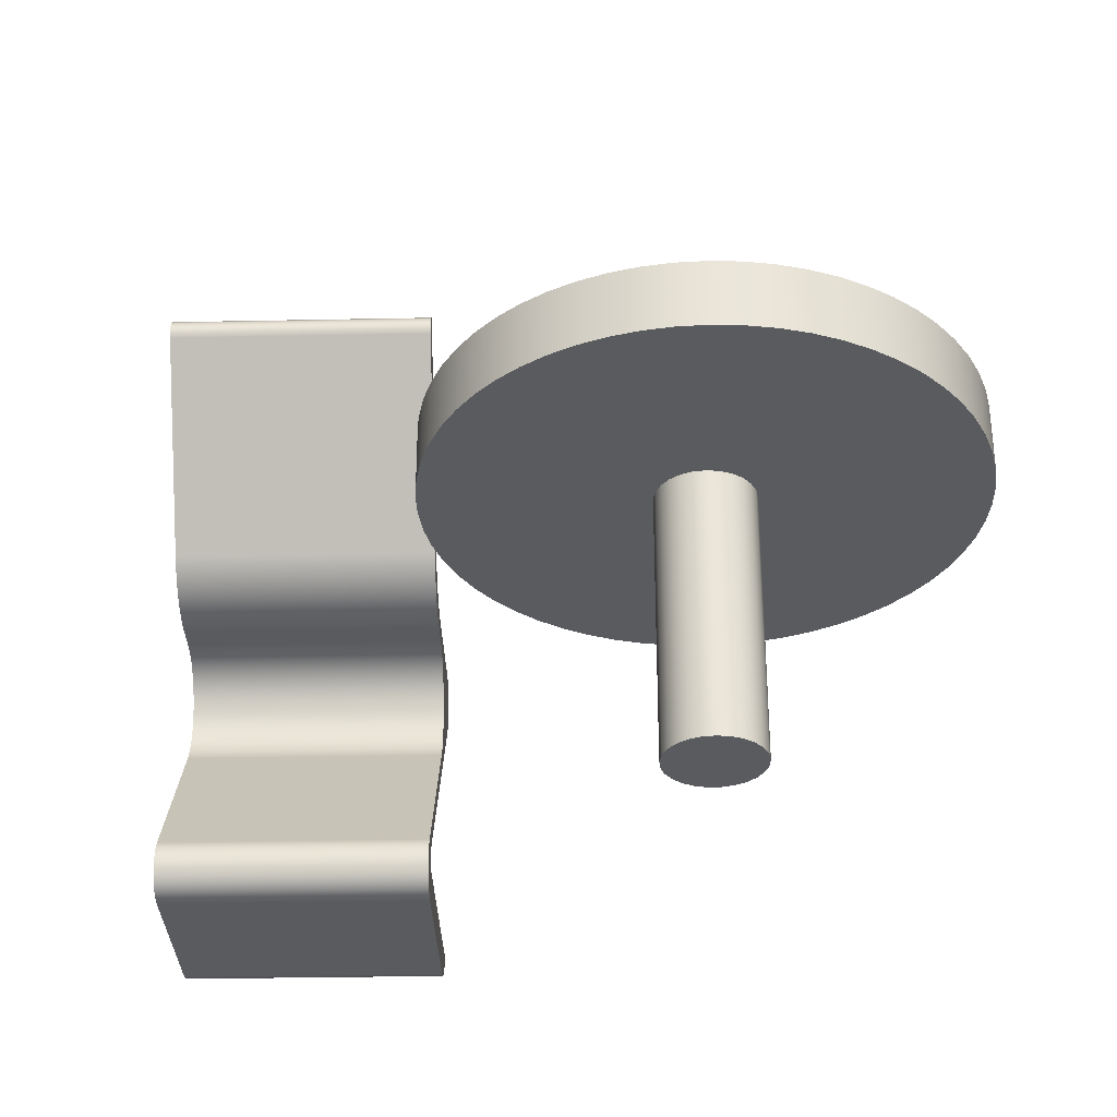
<metadata>
{"format":"obj","ext":"obj","renderer":"f3d","projection":"perspective","resolution":1024,"background":"white","views":[{"elev":-32.1,"azim":-88.4,"up":"+Y"}]}
</metadata>
<code>
v 3.272 1.5 0
v 4.978 1.5 0
v 4.978 1.5 -4
v 3.272 1.5 -4
v 5.372 0.693 0
v 2.751 -2.677 0
v 2.751 -2.677 -4
v 5.372 0.693 -4
v 2.751 -2.677 0
v 2.714 -2.757 0
v 2.714 -2.846 0
v 2.753 -2.925 0
v 2.823 -2.98 0
v 2.909 -3 0
v 2.909 -3 -4
v 2.823 -2.98 -4
v 2.753 -2.925 -4
v 2.714 -2.846 -4
v 2.714 -2.757 -4
v 2.751 -2.677 -4
v 2.051 2.128 0
v 2.204 1.946 0
v 2.384 1.791 0
v 2.586 1.666 0
v 2.805 1.575 0
v 3.035 1.519 0
v 3.272 1.5 0
v 3.272 1.5 -4
v 3.035 1.519 -4
v 2.805 1.575 -4
v 2.586 1.666 -4
v 2.384 1.791 -4
v 2.204 1.946 -4
v 2.051 2.128 -4
v -0.09881 4.622 0
v -0.1389 4.711 0
v -0.142 4.809 0
v -0.1075 4.9 0
v -0.04069 4.971 0
v -0.04069 4.971 -4
v -0.1075 4.9 -4
v -0.142 4.809 -4
v -0.1389 4.711 -4
v -0.09881 4.622 -4
v 3.461 1.26 0
v 3.074 1.26 0
v 3.074 1.26 -4
v 3.461 1.26 -4
v 4.25 -0.3535 0
v 4.358 -0.1819 0
v 4.429 0.007936 0
v 4.46 0.2081 0
v 4.45 0.4104 0
v 4.399 0.6065 0
v 4.31 0.7885 0
v 4.186 0.9488 0
v 4.033 1.081 0
v 3.856 1.179 0
v 3.662 1.24 0
v 3.461 1.26 0
v 3.461 1.26 -4
v 3.662 1.24 -4
v 3.856 1.179 -4
v 4.033 1.081 -4
v 4.186 0.9488 -4
v 4.31 0.7885 -4
v 4.399 0.6065 -4
v 4.45 0.4104 -4
v 4.46 0.2081 -4
v 4.429 0.007936 -4
v 4.358 -0.1819 -4
v 4.25 -0.3535 -4
v 2.431 -2.693 0
v 4.25 -0.3535 0
v 4.25 -0.3535 -4
v 2.431 -2.693 -4
v 4.978 1.5 0
v 5.115 1.481 0
v 5.242 1.424 0
v 5.349 1.335 0
v 5.427 1.22 0
v 5.47 1.087 0
v 5.475 0.9485 0
v 5.442 0.8136 0
v 5.372 0.693 0
v 5.372 0.693 -4
v 5.442 0.8136 -4
v 5.475 0.9485 -4
v 5.47 1.087 -4
v 5.427 1.22 -4
v 5.349 1.335 -4
v 5.242 1.424 -4
v 5.115 1.481 -4
v 4.978 1.5 -4
v 2.825 -3.5 0
v 2.688 -3.481 0
v 2.561 -3.424 0
v 2.454 -3.335 0
v 2.376 -3.22 0
v 2.333 -3.087 0
v 2.328 -2.949 0
v 2.361 -2.814 0
v 2.431 -2.693 0
v 2.431 -2.693 -4
v 2.361 -2.814 -4
v 2.328 -2.949 -4
v 2.333 -3.087 -4
v 2.376 -3.22 -4
v 2.454 -3.335 -4
v 2.561 -3.424 -4
v 2.688 -3.481 -4
v 2.825 -3.5 -4
v 6 -3 0
v 5.983 -3.129 0
v 5.933 -3.25 0
v 5.854 -3.354 0
v 5.75 -3.433 0
v 5.629 -3.483 0
v 5.5 -3.5 0
v 5.5 -3.5 -4
v 5.629 -3.483 -4
v 5.75 -3.433 -4
v 5.854 -3.354 -4
v 5.933 -3.25 -4
v 5.983 -3.129 -4
v 6 -3 -4
v 0 5 0
v -0.04069 4.971 0
v -0.1075 4.9 0
v -0.142 4.809 0
v -0.1389 4.711 0
v -0.09881 4.622 0
v 1.854 1.889 0
v 2.007 1.707 0
v 2.186 1.552 0
v 2.388 1.427 0
v 2.607 1.335 0
v 2.838 1.279 0
v 3.074 1.26 0
v 3.461 1.26 0
v 3.662 1.24 0
v 3.856 1.179 0
v 4.033 1.081 0
v 4.186 0.9488 0
v 4.31 0.7885 0
v 4.399 0.6065 0
v 4.45 0.4104 0
v 4.46 0.2081 0
v 4.429 0.007936 0
v 4.358 -0.1819 0
v 4.25 -0.3535 0
v 2.431 -2.693 0
v 2.361 -2.814 0
v 2.328 -2.949 0
v 2.333 -3.087 0
v 2.376 -3.22 0
v 2.454 -3.335 0
v 2.561 -3.424 0
v 2.688 -3.481 0
v 2.825 -3.5 0
v 5.5 -3.5 0
v 5.629 -3.483 0
v 5.75 -3.433 0
v 5.854 -3.354 0
v 5.933 -3.25 0
v 5.983 -3.129 0
v 6 -3 0
v 2.909 -3 0
v 2.823 -2.98 0
v 2.753 -2.925 0
v 2.714 -2.846 0
v 2.714 -2.757 0
v 2.751 -2.677 0
v 5.372 0.693 0
v 5.442 0.8136 0
v 5.475 0.9485 0
v 5.47 1.087 0
v 5.427 1.22 0
v 5.349 1.335 0
v 5.242 1.424 0
v 5.115 1.481 0
v 4.978 1.5 0
v 3.272 1.5 0
v 3.035 1.519 0
v 2.805 1.575 0
v 2.586 1.666 0
v 2.384 1.791 0
v 2.204 1.946 0
v 2.051 2.128 0
v -0.04069 4.971 0
v 0 5 0
v 0 5 -4
v -0.04069 4.971 -4
v 0 5 0
v 2.051 2.128 0
v 2.051 2.128 -4
v 0 5 -4
v -0.04069 4.971 -4
v 0 5 -4
v 2.051 2.128 -4
v 2.204 1.946 -4
v 2.384 1.791 -4
v 2.586 1.666 -4
v 2.805 1.575 -4
v 3.035 1.519 -4
v 3.272 1.5 -4
v 4.978 1.5 -4
v 5.115 1.481 -4
v 5.242 1.424 -4
v 5.349 1.335 -4
v 5.427 1.22 -4
v 5.47 1.087 -4
v 5.475 0.9485 -4
v 5.442 0.8136 -4
v 5.372 0.693 -4
v 2.751 -2.677 -4
v 2.714 -2.757 -4
v 2.714 -2.846 -4
v 2.753 -2.925 -4
v 2.823 -2.98 -4
v 2.909 -3 -4
v 6 -3 -4
v 5.983 -3.129 -4
v 5.933 -3.25 -4
v 5.854 -3.354 -4
v 5.75 -3.433 -4
v 5.629 -3.483 -4
v 5.5 -3.5 -4
v 2.825 -3.5 -4
v 2.688 -3.481 -4
v 2.561 -3.424 -4
v 2.454 -3.335 -4
v 2.376 -3.22 -4
v 2.333 -3.087 -4
v 2.328 -2.949 -4
v 2.361 -2.814 -4
v 2.431 -2.693 -4
v 4.25 -0.3535 -4
v 4.358 -0.1819 -4
v 4.429 0.007936 -4
v 4.46 0.2081 -4
v 4.45 0.4104 -4
v 4.399 0.6065 -4
v 4.31 0.7885 -4
v 4.186 0.9488 -4
v 4.033 1.081 -4
v 3.856 1.179 -4
v 3.662 1.24 -4
v 3.461 1.26 -4
v 3.074 1.26 -4
v 2.838 1.279 -4
v 2.607 1.335 -4
v 2.388 1.427 -4
v 2.186 1.552 -4
v 2.007 1.707 -4
v 1.854 1.889 -4
v -0.09881 4.622 -4
v -0.1389 4.711 -4
v -0.142 4.809 -4
v -0.1075 4.9 -4
v 1.854 1.889 0
v -0.09881 4.622 0
v -0.09881 4.622 -4
v 1.854 1.889 -4
v 5.5 -3.5 0
v 2.825 -3.5 0
v 2.825 -3.5 -4
v 5.5 -3.5 -4
v 2.909 -3 0
v 6 -3 0
v 6 -3 -4
v 2.909 -3 -4
v 3.074 1.26 0
v 2.838 1.279 0
v 2.607 1.335 0
v 2.388 1.427 0
v 2.186 1.552 0
v 2.007 1.707 0
v 1.854 1.889 0
v 1.854 1.889 -4
v 2.007 1.707 -4
v 2.186 1.552 -4
v 2.388 1.427 -4
v 2.607 1.335 -4
v 2.838 1.279 -4
v 3.074 1.26 -4
v -6.288 1 3.999
v -6.265 1 3.576
v -6.197 1 3.157
v -6.083 1 2.748
v -5.926 1 2.354
v -5.727 1 1.979
v -5.489 1 1.628
v -5.215 1 1.304
v -4.907 1 1.013
v -4.569 1 0.7558
v -4.205 1 0.5371
v -3.82 1 0.3589
v -3.418 1 0.2234
v -3.004 1 0.1322
v -2.582 1 0.08632
v -2.157 1 0.08632
v -1.736 1 0.1322
v -1.321 1 0.2234
v -0.9191 1 0.3589
v -0.534 1 0.5371
v -0.1705 1 0.7558
v 0.1673 1 1.013
v 0.4754 1 1.304
v 0.7501 1 1.628
v 0.9882 1 1.979
v 1.187 1 2.354
v 1.344 1 2.748
v 1.458 1 3.157
v 1.526 1 3.576
v 1.549 1 3.999
v 1.526 1 4.423
v 1.458 1 4.842
v 1.344 1 5.251
v 1.187 1 5.645
v 0.9882 1 6.02
v 0.7501 1 6.371
v 0.4754 1 6.694
v 0.1673 1 6.986
v -0.1705 1 7.243
v -0.534 1 7.462
v -0.9191 1 7.64
v -1.321 1 7.775
v -1.736 1 7.867
v -2.157 1 7.912
v -2.582 1 7.912
v -3.004 1 7.867
v -3.418 1 7.775
v -3.82 1 7.64
v -4.205 1 7.462
v -4.569 1 7.243
v -4.907 1 6.986
v -5.215 1 6.694
v -5.489 1 6.371
v -5.727 1 6.02
v -5.926 1 5.645
v -6.083 1 5.251
v -6.197 1 4.842
v -6.265 1 4.423
v -6.288 0 3.999
v -6.265 0 4.423
v -6.197 0 4.842
v -6.083 0 5.251
v -5.926 0 5.645
v -5.727 0 6.02
v -5.489 0 6.371
v -5.215 0 6.694
v -4.907 0 6.986
v -4.569 0 7.243
v -4.205 0 7.462
v -3.82 0 7.64
v -3.418 0 7.775
v -3.004 0 7.867
v -2.582 0 7.912
v -2.157 0 7.912
v -1.736 0 7.867
v -1.321 0 7.775
v -0.9191 0 7.64
v -0.534 0 7.462
v -0.1705 0 7.243
v 0.1673 0 6.986
v 0.4754 0 6.694
v 0.7501 0 6.371
v 0.9882 0 6.02
v 1.187 0 5.645
v 1.344 0 5.251
v 1.458 0 4.842
v 1.526 0 4.423
v 1.549 0 3.999
v 1.526 0 3.576
v 1.458 0 3.157
v 1.344 0 2.748
v 1.187 0 2.354
v 0.9882 0 1.979
v 0.7501 0 1.628
v 0.4754 0 1.304
v 0.1673 0 1.013
v -0.1705 0 0.7558
v -0.534 0 0.5371
v -0.9191 0 0.3589
v -1.321 0 0.2234
v -1.736 0 0.1322
v -2.157 0 0.08632
v -2.582 0 0.08632
v -3.004 0 0.1322
v -3.418 0 0.2234
v -3.82 0 0.3589
v -4.205 0 0.5371
v -4.569 0 0.7558
v -4.907 0 1.013
v -5.215 0 1.304
v -5.489 0 1.628
v -5.727 0 1.979
v -5.926 0 2.354
v -6.083 0 2.748
v -6.197 0 3.157
v -6.265 0 3.576
v -6.288 0 3.999
v -6.288 1 3.999
v -3.096 0 4.013
v -3.074 0 4.19
v -3.008 0 4.356
v -2.903 0 4.5
v -2.766 0 4.614
v -2.604 0 4.69
v -2.429 0 4.723
v -2.251 0 4.712
v -2.081 0 4.657
v -1.931 0 4.561
v -1.809 0 4.431
v -1.723 0 4.275
v -1.678 0 4.102
v -1.678 0 3.924
v -1.723 0 3.751
v -1.809 0 3.595
v -1.931 0 3.464
v -2.081 0 3.369
v -2.251 0 3.314
v -2.429 0 3.303
v -2.604 0 3.336
v -2.766 0 3.412
v -2.903 0 3.526
v -3.008 0 3.67
v -3.074 0 3.836
v -6.288 0 3.999
v -6.265 0 3.576
v -6.197 0 3.157
v -6.083 0 2.748
v -5.926 0 2.354
v -5.727 0 1.979
v -5.489 0 1.628
v -5.215 0 1.304
v -4.907 0 1.013
v -4.569 0 0.7558
v -4.205 0 0.5371
v -3.82 0 0.3589
v -3.418 0 0.2234
v -3.004 0 0.1322
v -2.582 0 0.08632
v -2.157 0 0.08632
v -1.736 0 0.1322
v -1.321 0 0.2234
v -0.9191 0 0.3589
v -0.534 0 0.5371
v -0.1705 0 0.7558
v 0.1673 0 1.013
v 0.4754 0 1.304
v 0.7501 0 1.628
v 0.9882 0 1.979
v 1.187 0 2.354
v 1.344 0 2.748
v 1.458 0 3.157
v 1.526 0 3.576
v 1.549 0 3.999
v 1.526 0 4.423
v 1.458 0 4.842
v 1.344 0 5.251
v 1.187 0 5.645
v 0.9882 0 6.02
v 0.7501 0 6.371
v 0.4754 0 6.694
v 0.1673 0 6.986
v -0.1705 0 7.243
v -0.534 0 7.462
v -0.9191 0 7.64
v -1.321 0 7.775
v -1.736 0 7.867
v -2.157 0 7.912
v -2.582 0 7.912
v -3.004 0 7.867
v -3.418 0 7.775
v -3.82 0 7.64
v -4.205 0 7.462
v -4.569 0 7.243
v -4.907 0 6.986
v -5.215 0 6.694
v -5.489 0 6.371
v -5.727 0 6.02
v -5.926 0 5.645
v -6.083 0 5.251
v -6.197 0 4.842
v -6.265 0 4.423
v -3.096 -4 4.013
v -3.074 -4 3.836
v -3.008 -4 3.67
v -2.903 -4 3.526
v -2.766 -4 3.412
v -2.604 -4 3.336
v -2.429 -4 3.303
v -2.251 -4 3.314
v -2.081 -4 3.369
v -1.931 -4 3.464
v -1.809 -4 3.595
v -1.723 -4 3.751
v -1.678 -4 3.924
v -1.678 -4 4.102
v -1.723 -4 4.275
v -1.809 -4 4.431
v -1.931 -4 4.561
v -2.081 -4 4.657
v -2.251 -4 4.712
v -2.429 -4 4.723
v -2.604 -4 4.69
v -2.766 -4 4.614
v -2.903 -4 4.5
v -3.008 -4 4.356
v -3.074 -4 4.19
v -6.288 1 3.999
v -6.265 1 4.423
v -6.197 1 4.842
v -6.083 1 5.251
v -5.926 1 5.645
v -5.727 1 6.02
v -5.489 1 6.371
v -5.215 1 6.694
v -4.907 1 6.986
v -4.569 1 7.243
v -4.205 1 7.462
v -3.82 1 7.64
v -3.418 1 7.775
v -3.004 1 7.867
v -2.582 1 7.912
v -2.157 1 7.912
v -1.736 1 7.867
v -1.321 1 7.775
v -0.9191 1 7.64
v -0.534 1 7.462
v -0.1705 1 7.243
v 0.1673 1 6.986
v 0.4754 1 6.694
v 0.7501 1 6.371
v 0.9882 1 6.02
v 1.187 1 5.645
v 1.344 1 5.251
v 1.458 1 4.842
v 1.526 1 4.423
v 1.549 1 3.999
v 1.526 1 3.576
v 1.458 1 3.157
v 1.344 1 2.748
v 1.187 1 2.354
v 0.9882 1 1.979
v 0.7501 1 1.628
v 0.4754 1 1.304
v 0.1673 1 1.013
v -0.1705 1 0.7558
v -0.534 1 0.5371
v -0.9191 1 0.3589
v -1.321 1 0.2234
v -1.736 1 0.1322
v -2.157 1 0.08632
v -2.582 1 0.08632
v -3.004 1 0.1322
v -3.418 1 0.2234
v -3.82 1 0.3589
v -4.205 1 0.5371
v -4.569 1 0.7558
v -4.907 1 1.013
v -5.215 1 1.304
v -5.489 1 1.628
v -5.727 1 1.979
v -5.926 1 2.354
v -6.083 1 2.748
v -6.197 1 3.157
v -6.265 1 3.576
v -3.096 -4 4.013
v -3.074 -4 4.19
v -3.008 -4 4.356
v -2.903 -4 4.5
v -2.766 -4 4.614
v -2.604 -4 4.69
v -2.429 -4 4.723
v -2.251 -4 4.712
v -2.081 -4 4.657
v -1.931 -4 4.561
v -1.809 -4 4.431
v -1.723 -4 4.275
v -1.678 -4 4.102
v -1.678 -4 3.924
v -1.723 -4 3.751
v -1.809 -4 3.595
v -1.931 -4 3.464
v -2.081 -4 3.369
v -2.251 -4 3.314
v -2.429 -4 3.303
v -2.604 -4 3.336
v -2.766 -4 3.412
v -2.903 -4 3.526
v -3.008 -4 3.67
v -3.074 -4 3.836
v -3.096 0 4.013
v -3.074 0 3.836
v -3.008 0 3.67
v -2.903 0 3.526
v -2.766 0 3.412
v -2.604 0 3.336
v -2.429 0 3.303
v -2.251 0 3.314
v -2.081 0 3.369
v -1.931 0 3.464
v -1.809 0 3.595
v -1.723 0 3.751
v -1.678 0 3.924
v -1.678 0 4.102
v -1.723 0 4.275
v -1.809 0 4.431
v -1.931 0 4.561
v -2.081 0 4.657
v -2.251 0 4.712
v -2.429 0 4.723
v -2.604 0 4.69
v -2.766 0 4.614
v -2.903 0 4.5
v -3.008 0 4.356
v -3.074 0 4.19
v -3.096 0 4.013
v -3.096 -4 4.013
f 1 2 4
f 4 2 3
f 5 6 8
f 8 6 7
f 20 9 19
f 19 9 10
f 19 10 18
f 18 10 11
f 18 11 17
f 17 11 12
f 17 12 16
f 16 12 13
f 16 13 15
f 15 13 14
f 34 21 33
f 33 21 22
f 33 22 32
f 32 22 23
f 32 23 31
f 31 23 24
f 31 24 30
f 30 24 25
f 30 25 29
f 29 25 26
f 29 26 28
f 28 26 27
f 44 35 43
f 43 35 36
f 43 36 42
f 42 36 37
f 42 37 41
f 41 37 38
f 41 38 40
f 40 38 39
f 45 46 48
f 48 46 47
f 72 49 71
f 71 49 50
f 71 50 70
f 70 50 51
f 70 51 69
f 69 51 52
f 69 52 68
f 68 52 53
f 68 53 67
f 67 53 54
f 67 54 66
f 66 54 55
f 66 55 65
f 65 55 56
f 65 56 64
f 64 56 57
f 64 57 63
f 63 57 58
f 63 58 62
f 62 58 59
f 62 59 61
f 61 59 60
f 73 74 76
f 76 74 75
f 94 77 93
f 93 77 78
f 93 78 92
f 92 78 79
f 92 79 91
f 91 79 80
f 91 80 90
f 90 80 81
f 90 81 89
f 89 81 82
f 89 82 88
f 88 82 83
f 88 83 87
f 87 83 84
f 87 84 86
f 86 84 85
f 112 95 111
f 111 95 96
f 111 96 110
f 110 96 97
f 110 97 109
f 109 97 98
f 109 98 108
f 108 98 99
f 108 99 107
f 107 99 100
f 107 100 106
f 106 100 101
f 106 101 105
f 105 101 102
f 105 102 104
f 104 102 103
f 126 113 125
f 125 113 114
f 125 114 124
f 124 114 115
f 124 115 123
f 123 115 116
f 123 116 122
f 122 116 117
f 122 117 121
f 121 117 118
f 121 118 120
f 120 118 119
f 189 127 132
f 132 127 128
f 132 128 129
f 130 131 129
f 129 131 132
f 132 133 189
f 189 133 134
f 189 134 188
f 188 134 135
f 188 135 187
f 187 135 136
f 187 136 186
f 186 136 137
f 186 137 185
f 185 137 138
f 185 138 184
f 184 138 139
f 184 139 183
f 183 139 140
f 183 140 141
f 141 142 183
f 183 142 182
f 182 142 143
f 182 143 144
f 144 145 182
f 182 145 146
f 182 146 174
f 174 146 147
f 174 147 148
f 148 149 174
f 174 149 150
f 174 150 151
f 174 151 173
f 173 151 152
f 173 152 172
f 172 152 171
f 171 152 153
f 171 153 154
f 154 155 171
f 171 155 156
f 171 156 170
f 170 156 157
f 170 157 158
f 158 159 170
f 170 159 169
f 169 159 160
f 169 160 168
f 168 160 161
f 168 161 167
f 167 161 162
f 167 162 163
f 163 164 167
f 167 164 165
f 167 165 166
f 175 178 174
f 174 178 179
f 174 179 180
f 176 177 175
f 175 177 178
f 180 181 174
f 174 181 182
f 190 191 193
f 193 191 192
f 194 195 197
f 197 195 196
f 260 198 257
f 257 198 199
f 257 199 200
f 201 255 200
f 200 255 256
f 200 256 257
f 255 201 254
f 254 201 202
f 254 202 253
f 253 202 203
f 253 203 252
f 252 203 204
f 252 204 251
f 251 204 205
f 251 205 250
f 250 205 206
f 250 206 249
f 249 206 248
f 248 206 247
f 247 206 207
f 247 207 246
f 246 207 245
f 245 207 244
f 244 207 243
f 243 207 215
f 243 215 242
f 242 215 241
f 241 215 240
f 240 215 239
f 239 215 238
f 238 215 216
f 238 216 237
f 237 216 217
f 237 217 218
f 207 208 215
f 215 208 209
f 215 209 210
f 210 211 215
f 215 211 214
f 214 211 212
f 214 212 213
f 219 233 218
f 218 233 234
f 218 234 235
f 220 230 219
f 219 230 231
f 219 231 232
f 230 220 229
f 229 220 221
f 229 221 228
f 228 221 222
f 228 222 227
f 227 222 226
f 226 222 225
f 225 222 224
f 224 222 223
f 232 233 219
f 235 236 218
f 218 236 237
f 257 258 260
f 260 258 259
f 261 262 264
f 264 262 263
f 265 266 268
f 268 266 267
f 269 270 272
f 272 270 271
f 286 273 285
f 285 273 274
f 285 274 284
f 284 274 275
f 284 275 283
f 283 275 276
f 283 276 282
f 282 276 277
f 282 277 281
f 281 277 278
f 281 278 280
f 280 278 279
f 288 402 287
f 287 402 403
f 404 345 344
f 344 345 346
f 344 346 347
f 288 289 402
f 402 289 401
f 401 289 290
f 401 290 400
f 400 290 291
f 400 291 399
f 399 291 292
f 399 292 398
f 398 292 293
f 398 293 397
f 397 293 294
f 397 294 396
f 396 294 295
f 396 295 395
f 395 295 296
f 395 296 394
f 394 296 297
f 394 297 393
f 393 297 298
f 393 298 392
f 392 298 299
f 392 299 391
f 391 299 300
f 391 300 390
f 390 300 301
f 390 301 389
f 389 301 302
f 389 302 388
f 388 302 303
f 388 303 387
f 387 303 304
f 387 304 386
f 386 304 305
f 386 305 385
f 385 305 306
f 385 306 384
f 384 306 307
f 384 307 383
f 383 307 308
f 383 308 382
f 382 308 309
f 382 309 381
f 381 309 310
f 381 310 380
f 380 310 311
f 380 311 379
f 379 311 312
f 379 312 378
f 378 312 313
f 378 313 377
f 377 313 314
f 377 314 376
f 376 314 315
f 376 315 375
f 375 315 316
f 375 316 374
f 374 316 317
f 374 317 373
f 373 317 318
f 373 318 372
f 372 318 319
f 372 319 371
f 371 319 320
f 371 320 370
f 370 320 321
f 370 321 369
f 369 321 322
f 369 322 368
f 368 322 323
f 368 323 367
f 367 323 324
f 367 324 366
f 366 324 325
f 366 325 365
f 365 325 326
f 365 326 364
f 364 326 327
f 364 327 363
f 363 327 328
f 363 328 362
f 362 328 329
f 362 329 361
f 361 329 330
f 361 330 360
f 360 330 331
f 360 331 359
f 359 331 332
f 359 332 358
f 358 332 333
f 358 333 357
f 357 333 334
f 357 334 356
f 356 334 335
f 356 335 355
f 355 335 336
f 355 336 354
f 354 336 337
f 354 337 353
f 353 337 338
f 353 338 352
f 352 338 339
f 352 339 351
f 351 339 340
f 351 340 350
f 350 340 341
f 350 341 349
f 349 341 342
f 349 342 348
f 348 342 343
f 348 343 347
f 347 343 344
f 406 487 405
f 405 487 430
f 405 430 431
f 407 485 406
f 406 485 486
f 406 486 487
f 408 482 407
f 407 482 483
f 407 483 484
f 409 480 408
f 408 480 481
f 408 481 482
f 410 478 409
f 409 478 479
f 409 479 480
f 411 475 410
f 410 475 476
f 410 476 477
f 412 473 411
f 411 473 474
f 411 474 475
f 413 471 412
f 412 471 472
f 412 472 473
f 414 468 413
f 413 468 469
f 413 469 470
f 415 466 414
f 414 466 467
f 414 467 468
f 416 464 415
f 415 464 465
f 415 465 466
f 417 461 416
f 416 461 462
f 416 462 463
f 418 459 417
f 417 459 460
f 417 460 461
f 419 457 418
f 418 457 458
f 418 458 459
f 420 454 419
f 419 454 455
f 419 455 456
f 421 452 420
f 420 452 453
f 420 453 454
f 422 450 421
f 421 450 451
f 421 451 452
f 423 447 422
f 422 447 448
f 422 448 449
f 424 445 423
f 423 445 446
f 423 446 447
f 425 443 424
f 424 443 444
f 424 444 445
f 426 440 425
f 425 440 441
f 425 441 442
f 427 438 426
f 426 438 439
f 426 439 440
f 428 436 427
f 427 436 437
f 427 437 438
f 429 433 428
f 428 433 434
f 428 434 435
f 405 431 429
f 429 431 432
f 429 432 433
f 435 436 428
f 442 443 425
f 449 450 422
f 456 457 419
f 463 464 416
f 470 471 413
f 477 478 410
f 484 485 407
f 489 500 488
f 488 500 501
f 488 501 512
f 512 501 502
f 512 502 511
f 511 502 503
f 511 503 510
f 510 503 504
f 510 504 509
f 509 504 505
f 509 505 508
f 508 505 506
f 508 506 507
f 500 489 499
f 499 489 490
f 499 490 498
f 498 490 491
f 498 491 497
f 497 491 492
f 497 492 496
f 496 492 493
f 496 493 495
f 495 493 494
f 514 541 513
f 513 541 542
f 513 542 570
f 570 542 543
f 570 543 569
f 569 543 544
f 569 544 568
f 568 544 545
f 568 545 567
f 567 545 546
f 567 546 566
f 566 546 547
f 566 547 565
f 565 547 548
f 565 548 564
f 564 548 549
f 564 549 563
f 563 549 550
f 563 550 562
f 562 550 551
f 562 551 561
f 561 551 552
f 561 552 560
f 560 552 553
f 560 553 559
f 559 553 554
f 559 554 558
f 558 554 555
f 558 555 557
f 557 555 556
f 541 514 540
f 540 514 515
f 540 515 539
f 539 515 516
f 539 516 538
f 538 516 517
f 538 517 537
f 537 517 518
f 537 518 536
f 536 518 519
f 536 519 535
f 535 519 520
f 535 520 534
f 534 520 521
f 534 521 533
f 533 521 522
f 533 522 532
f 532 522 523
f 532 523 531
f 531 523 524
f 531 524 530
f 530 524 525
f 530 525 529
f 529 525 526
f 529 526 528
f 528 526 527
f 572 620 571
f 571 620 621
f 622 596 595
f 595 596 597
f 595 597 594
f 594 597 598
f 594 598 593
f 593 598 599
f 593 599 592
f 592 599 600
f 592 600 591
f 591 600 601
f 591 601 590
f 590 601 602
f 590 602 589
f 589 602 603
f 589 603 588
f 588 603 604
f 588 604 587
f 587 604 605
f 587 605 586
f 586 605 606
f 586 606 585
f 585 606 607
f 585 607 584
f 584 607 608
f 584 608 583
f 583 608 609
f 583 609 582
f 582 609 610
f 582 610 581
f 581 610 611
f 581 611 580
f 580 611 612
f 580 612 579
f 579 612 613
f 579 613 578
f 578 613 614
f 578 614 577
f 577 614 615
f 577 615 576
f 576 615 616
f 576 616 575
f 575 616 617
f 575 617 574
f 574 617 618
f 574 618 573
f 573 618 619
f 573 619 572
f 572 619 620

</code>
